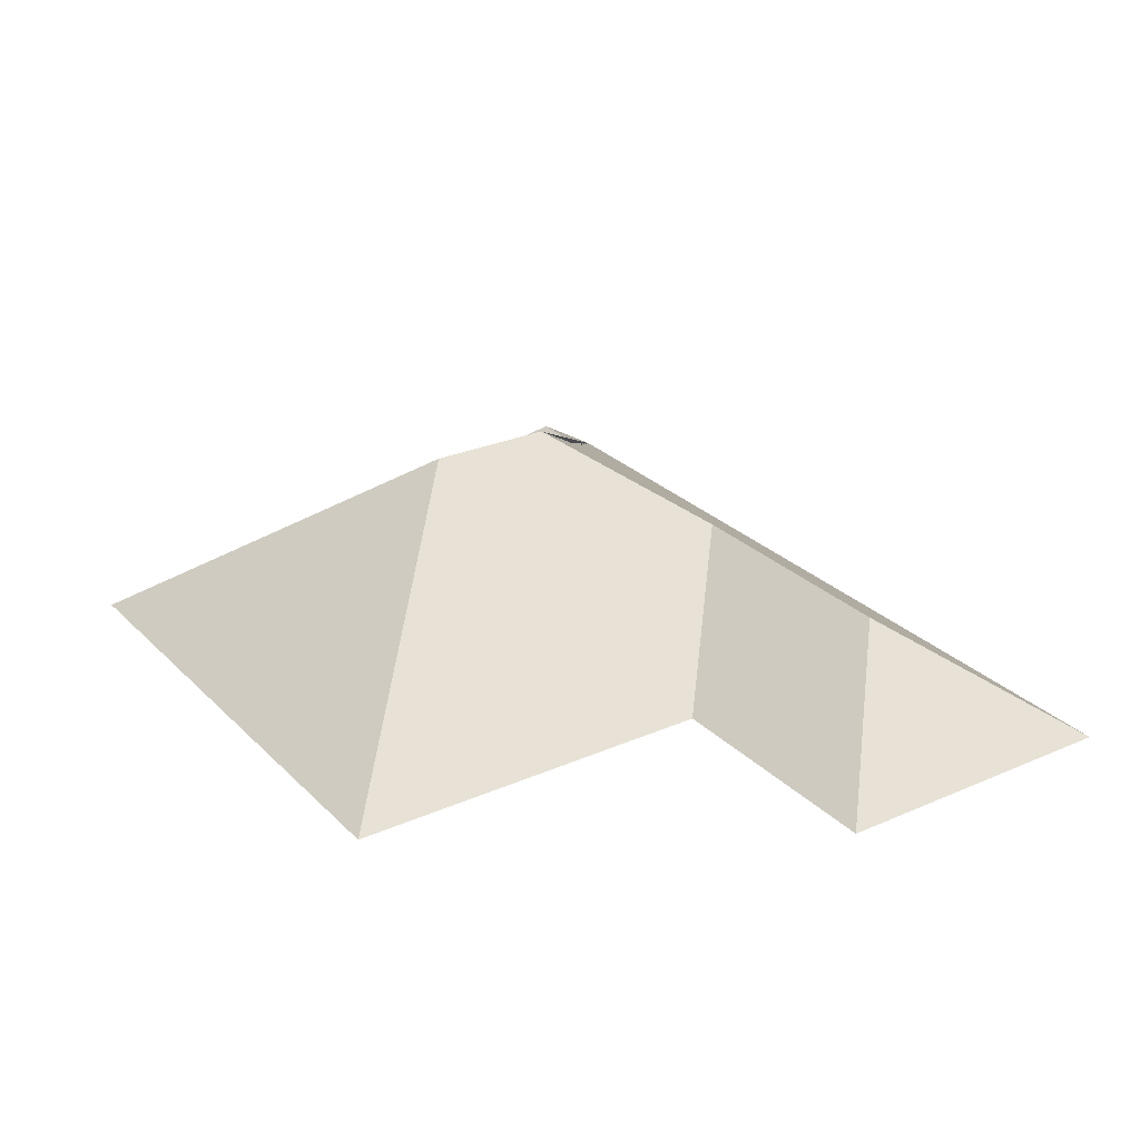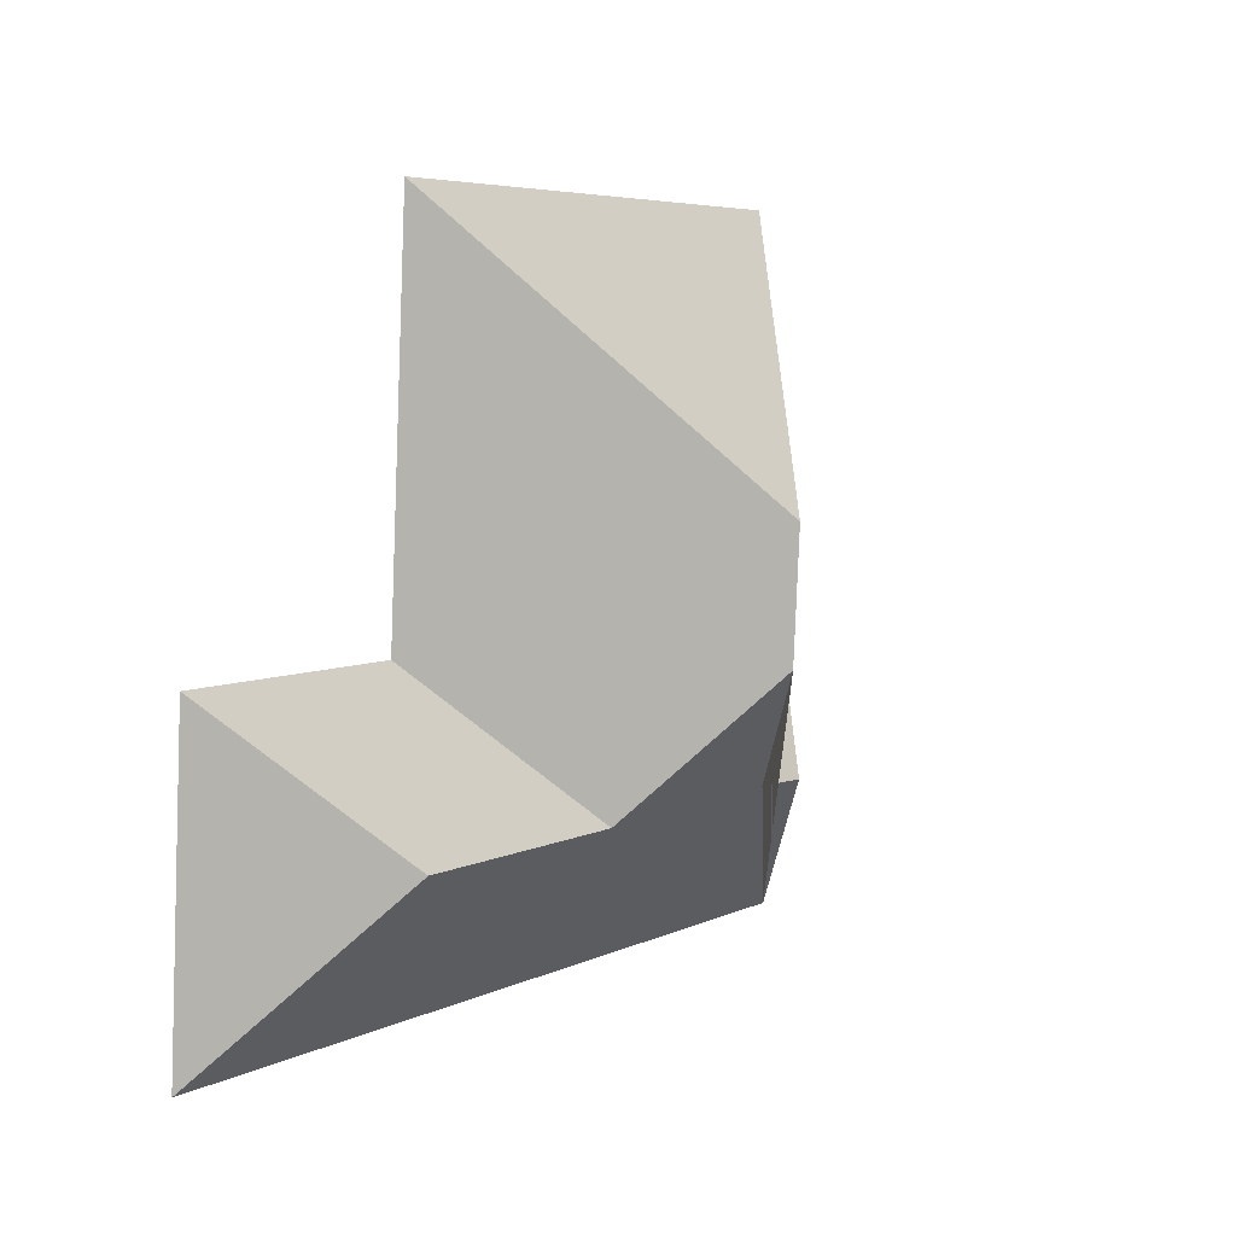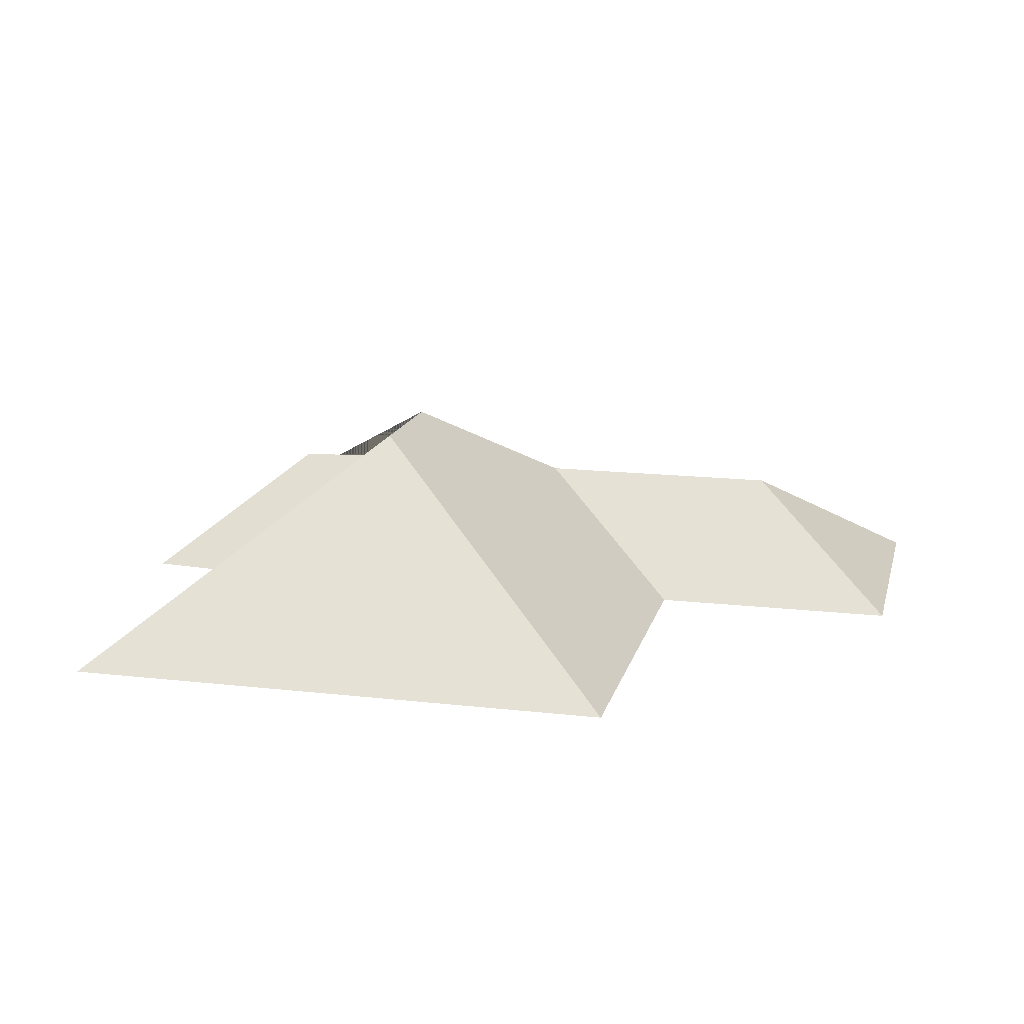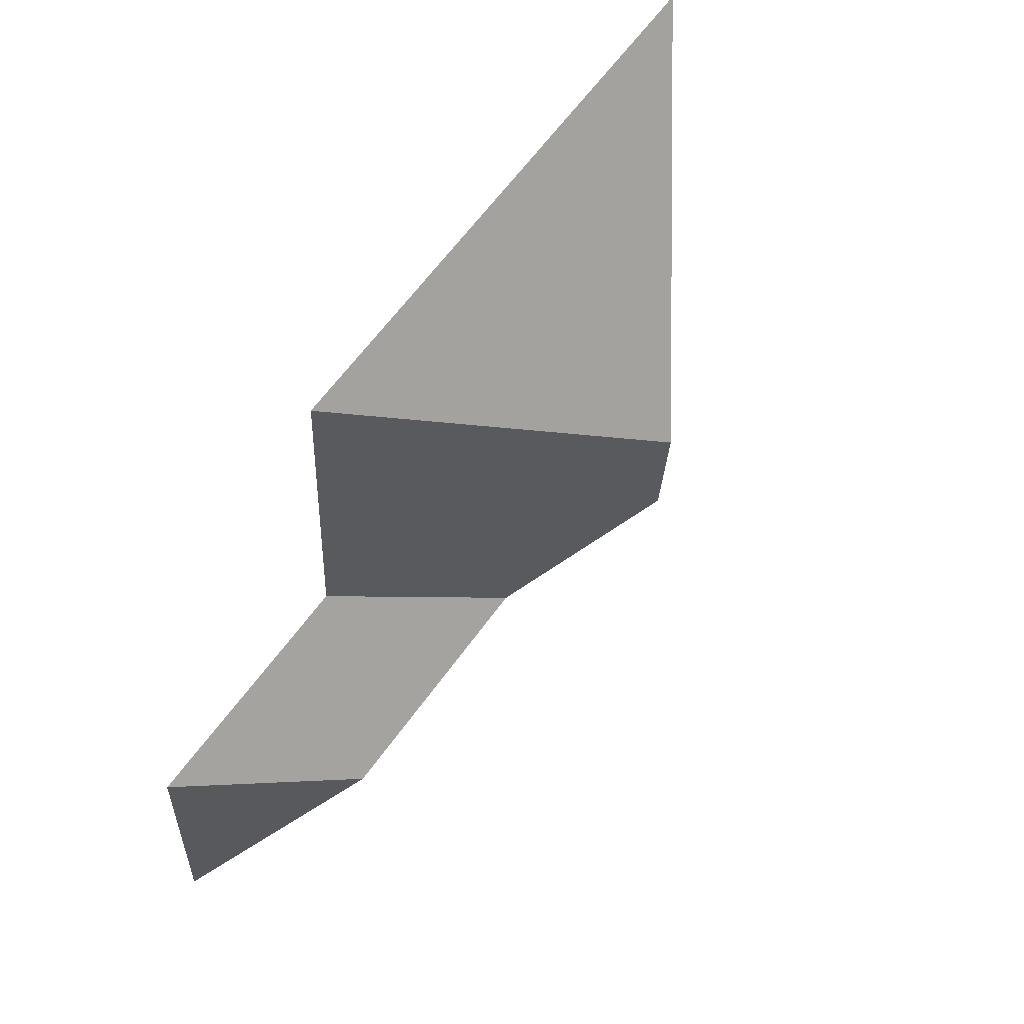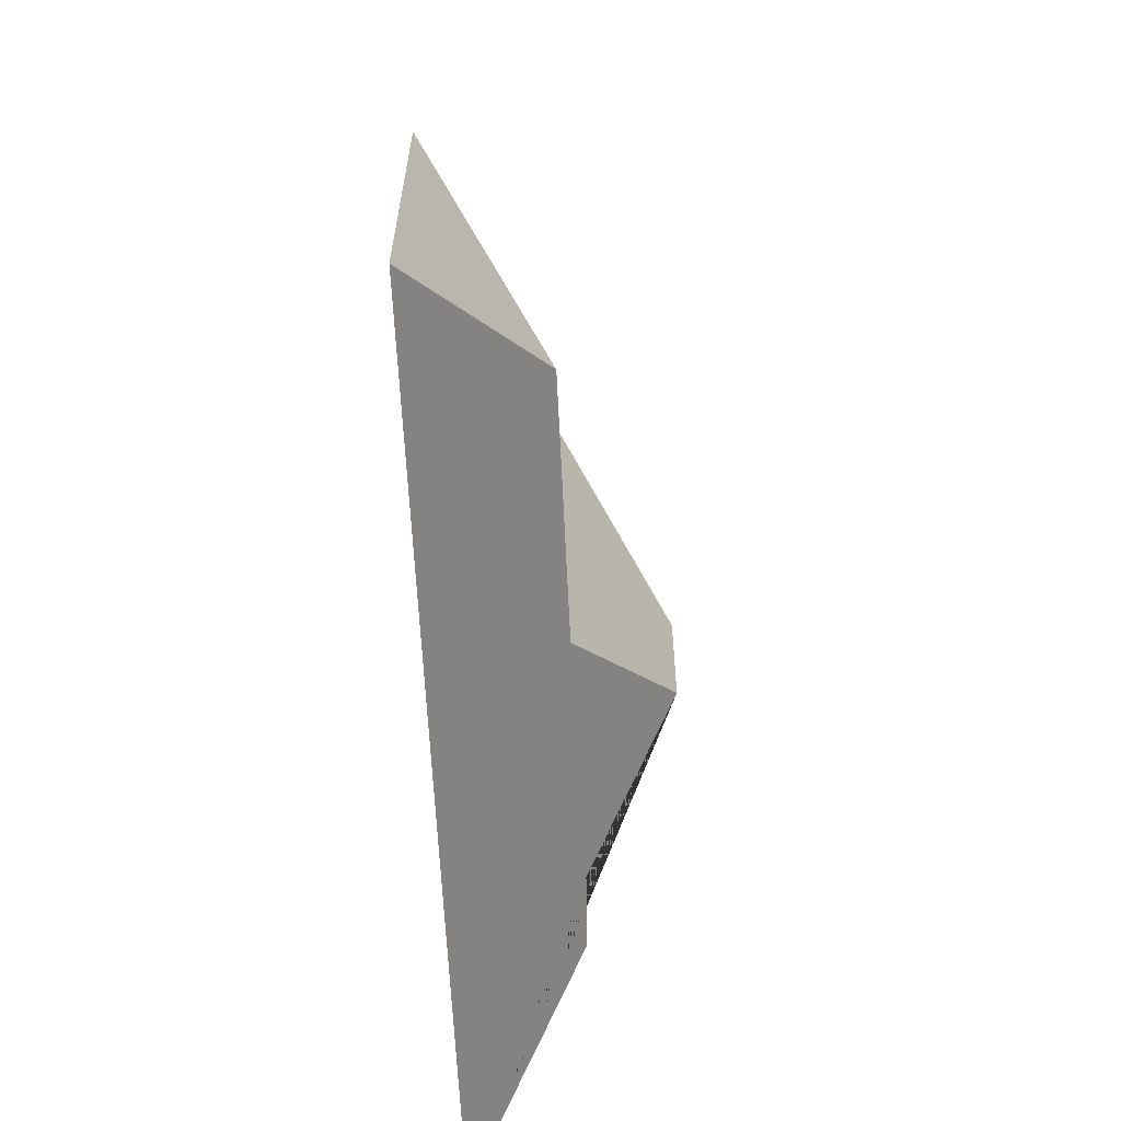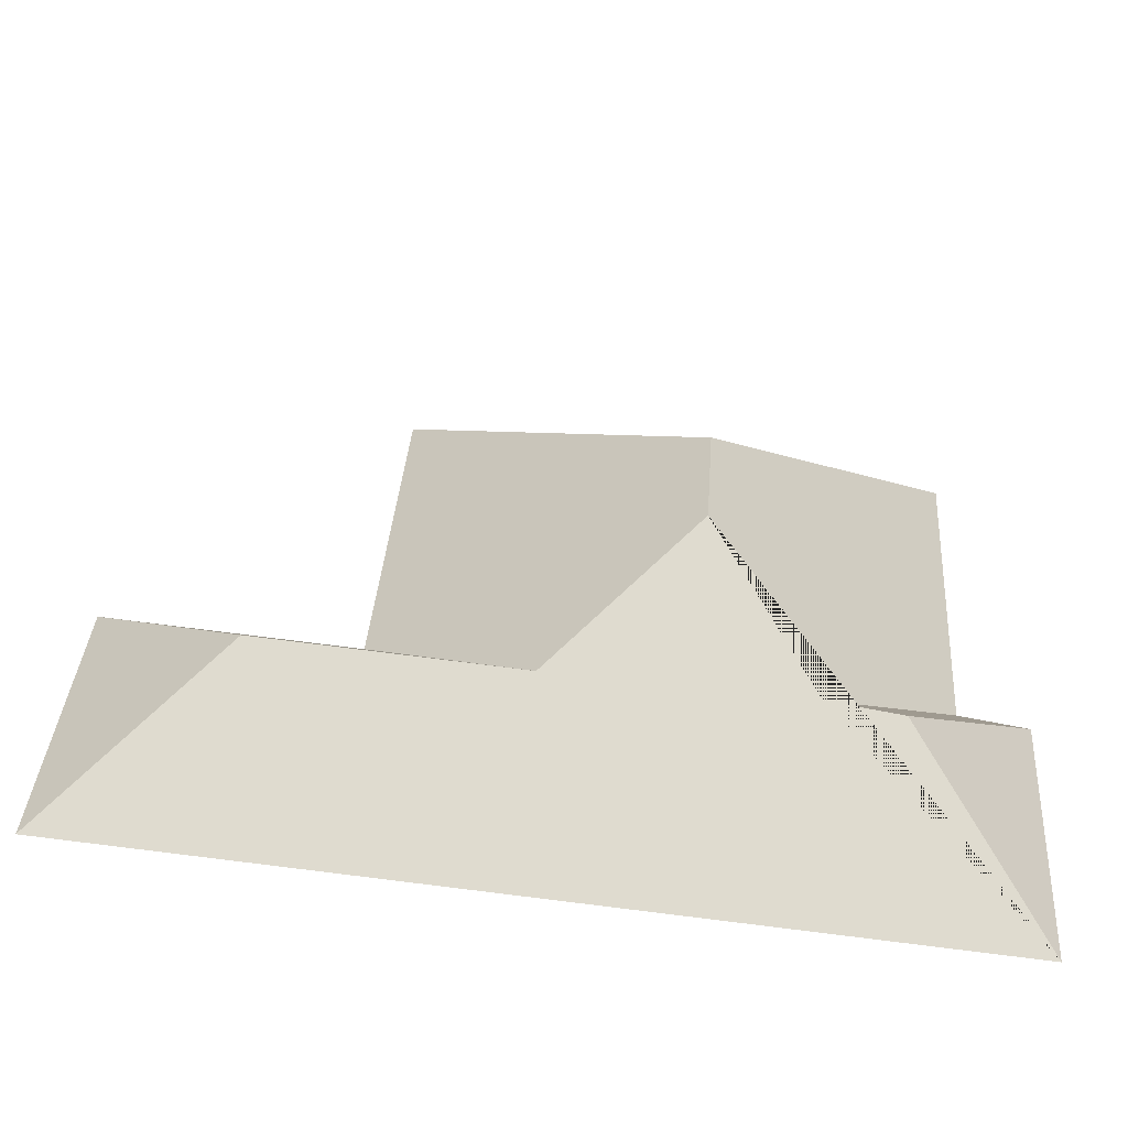
<metadata>
{"format":"obj","ext":"obj","renderer":"f3d","projection":"perspective","resolution":1024,"background":"white","views":[{"elev":27.0,"azim":51.8,"up":"+Y"},{"elev":10.1,"azim":123.1,"up":"+Z"},{"elev":15.4,"azim":9.6,"up":"+Y"},{"elev":66.9,"azim":125.5,"up":"+Z"},{"elev":-58.1,"azim":92.7,"up":"+Z"},{"elev":-54.3,"azim":174.3,"up":"+Z"}]}
</metadata>
<code>
o CG10_500_049074_0041_roof
v 22.43 75 -261
v 15.07 75 -156.7
v 38.49 75 -152.7
v 29.41 75 -25.15
v 66.94 113.5 -203.3
v 91.99 114.4 -200.3
v 127.7 145 -154.4
v 124.6 145 -111
v 176 113.4 -195.7
v 227.6 75 -142.5
v 218.6 75 -11.77
v 262.5 113.3 -189.7
v 319.9 75 -239.9
v 312.5 75 -136.6
v 22.43 0 -261
v 15.07 0 -156.7
v 38.49 0 -152.7
v 29.41 0 -25.15
v 218.6 0 -11.77
v 227.6 0 -142.5
v 312.5 0 -136.6
v 319.9 0 -239.9
f 4 8 11
f 4 3 6 7 8
f 3 2 5 6
f 2 1 5
f 1 13 12 9 7 6 5
f 12 14 13
f 14 10 9 12
f 10 11 8 7 9

</code>
